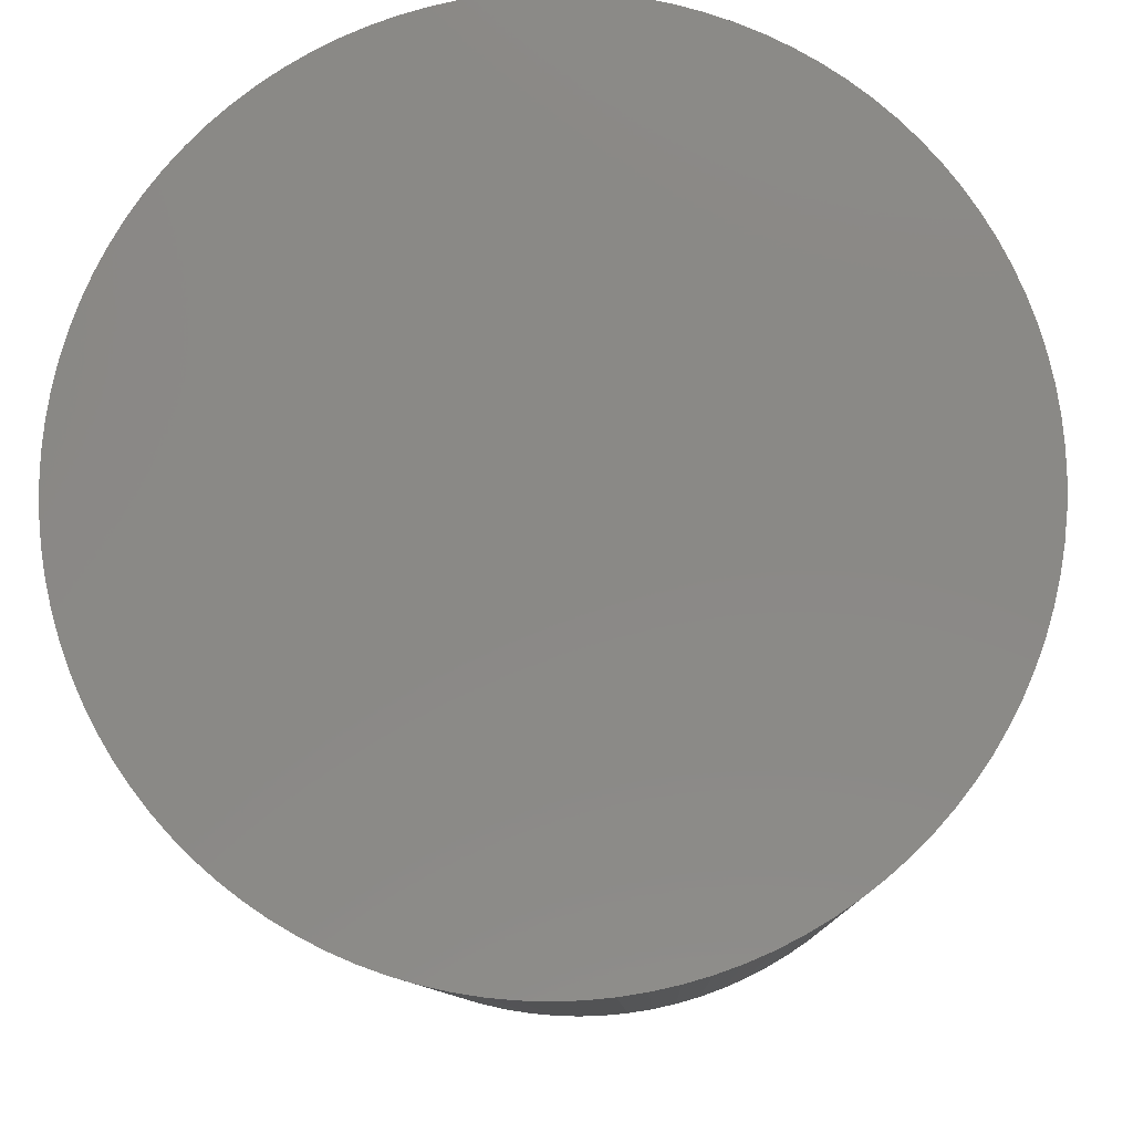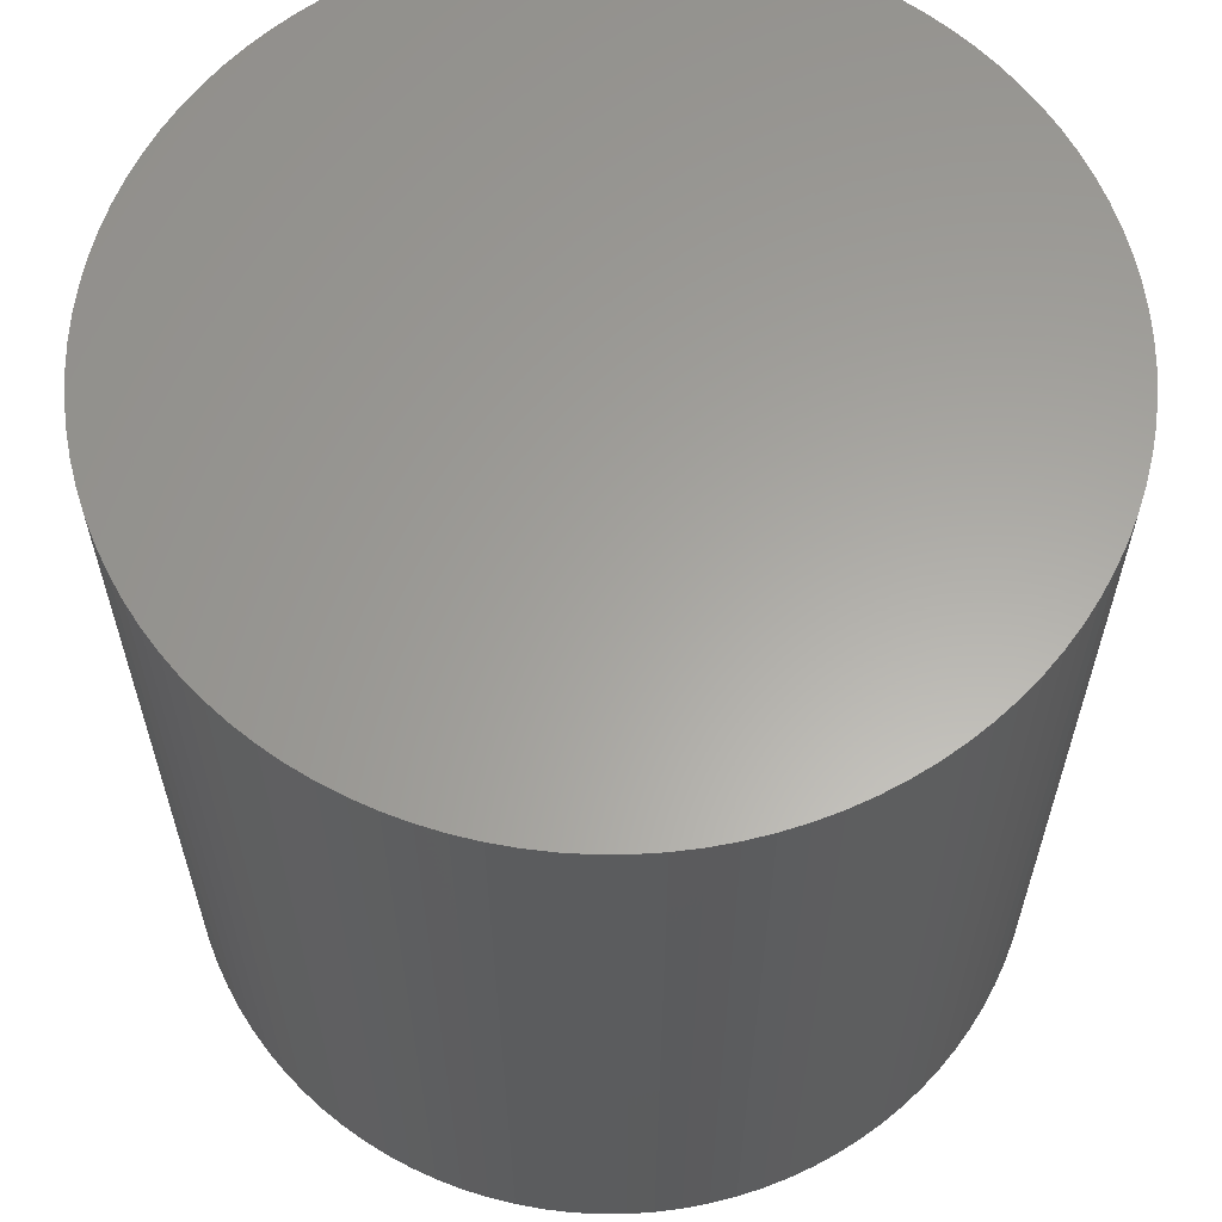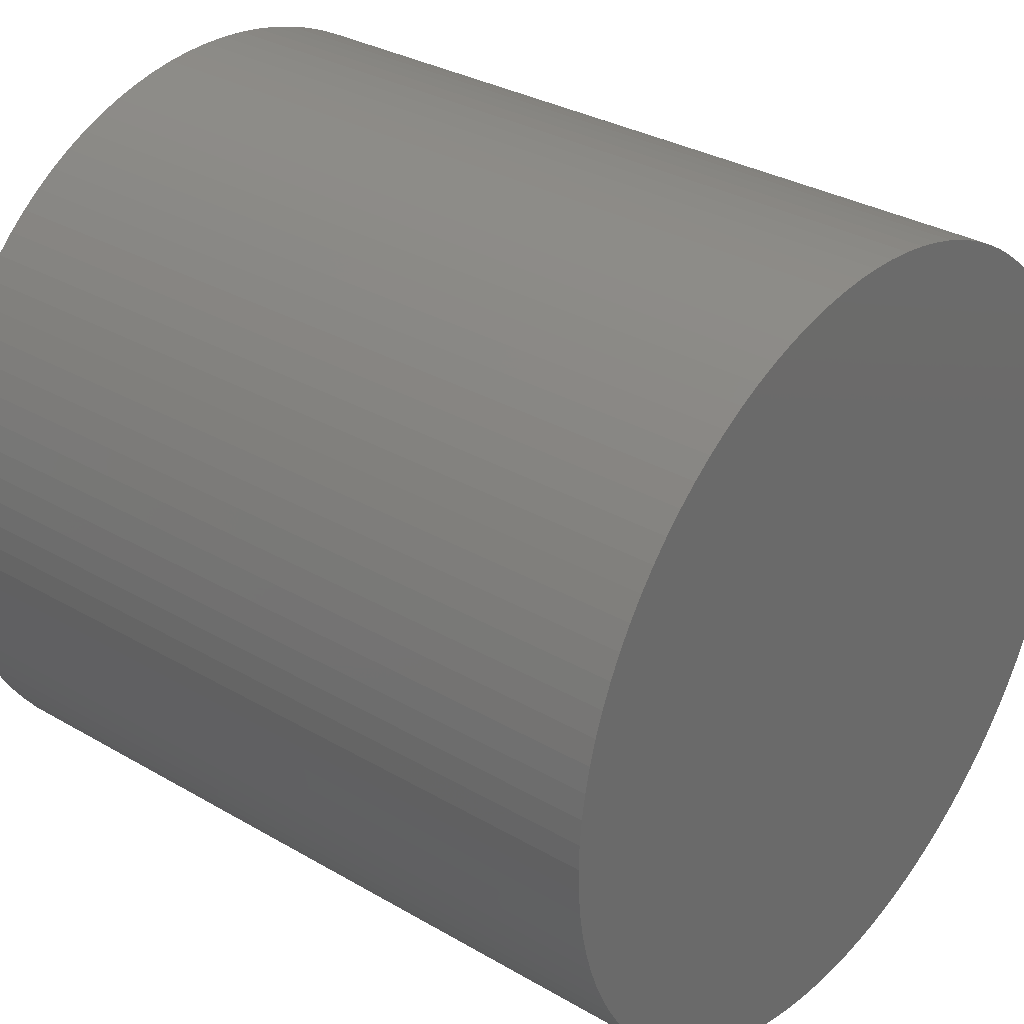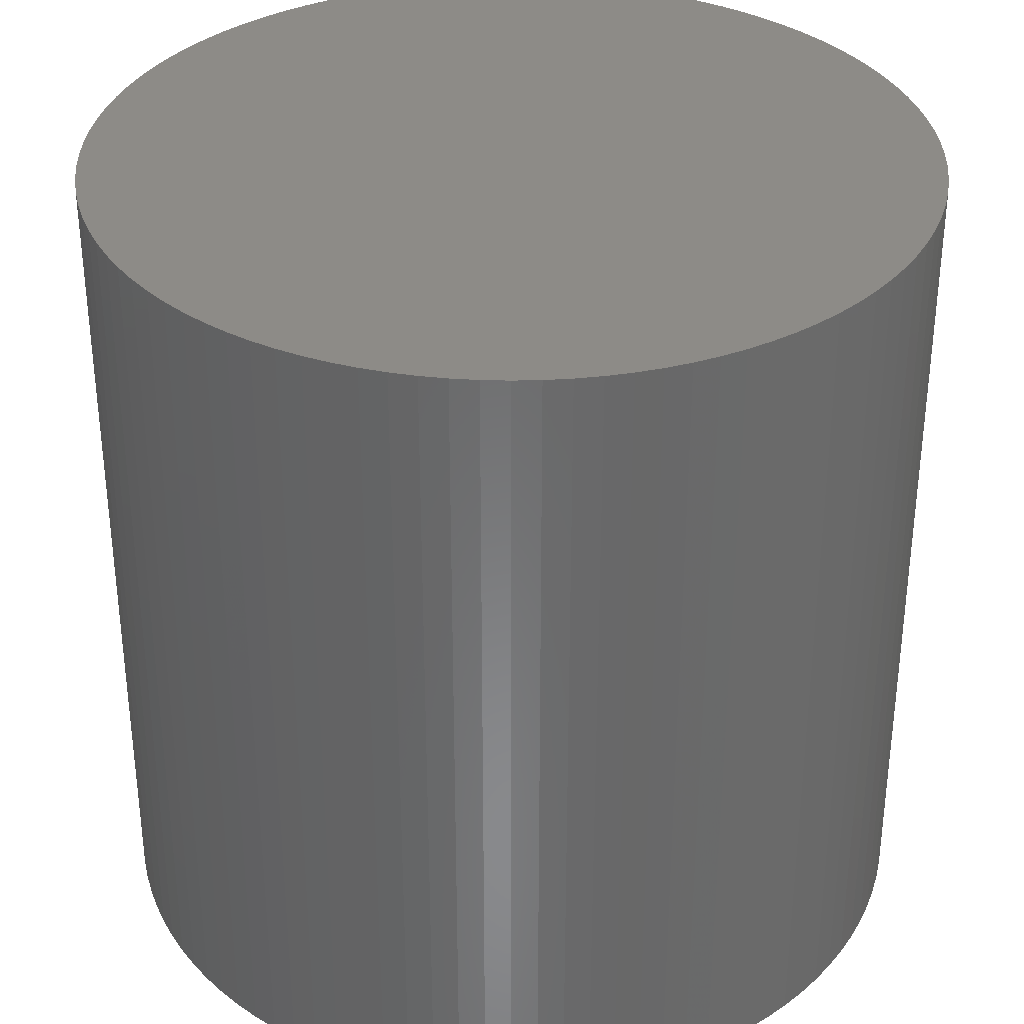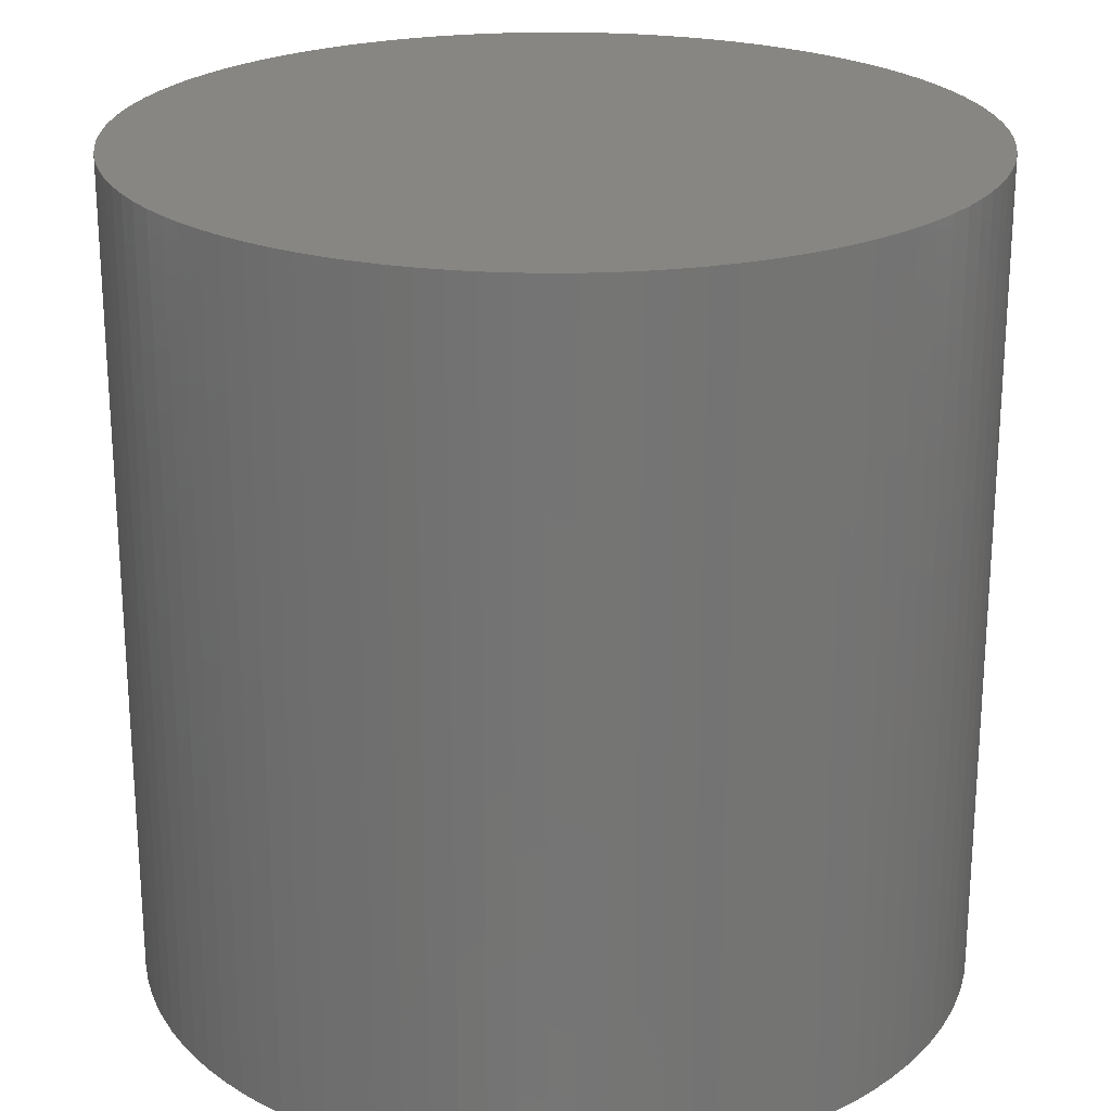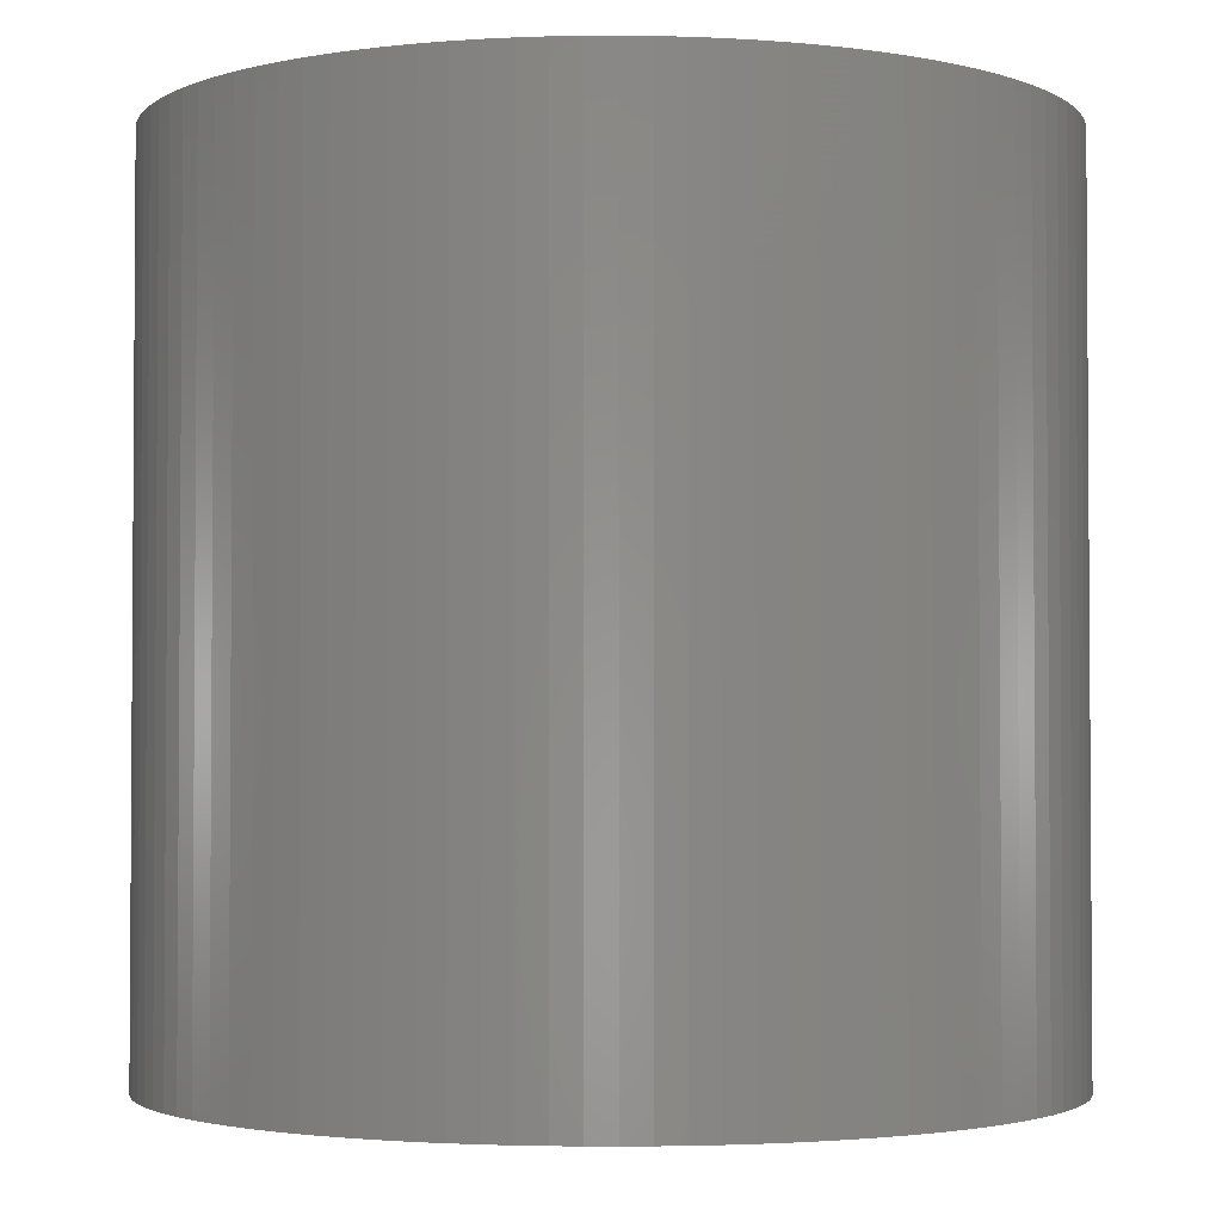
<metadata>
{"format":"stl","ext":"stl","renderer":"f3d","projection":"perspective","resolution":1024,"background":"white","views":[{"elev":-9.5,"azim":1.8,"up":"+Y"},{"elev":61.9,"azim":-27.2,"up":"+Z"},{"elev":31.8,"azim":129.4,"up":"+Y"},{"elev":34.3,"azim":-71.9,"up":"+Z"},{"elev":23.1,"azim":-70.8,"up":"+Z"},{"elev":-2.5,"azim":-47.6,"up":"+Z"}]}
</metadata>
<code>
# stl→obj: 200 verts, 396 faces
v -10.82 0.6806 -10.84
v -10.75 1.358 -10.84
v -10.84 0 -10.84
v -10.65 2.031 -10.84
v -10.5 2.695 -10.84
v -10.31 3.349 -10.84
v -10.08 3.99 -10.84
v -9.807 4.615 -10.84
v -9.498 5.221 -10.84
v -9.151 5.808 -10.84
v -8.769 6.371 -10.84
v -8.351 6.909 -10.84
v -7.901 7.419 -10.84
v -7.419 7.901 -10.84
v -6.909 8.351 -10.84
v -6.371 8.769 -10.84
v -5.808 9.151 -10.84
v -5.221 9.498 -10.84
v -4.615 9.807 -10.84
v -3.99 10.08 -10.84
v -3.349 10.31 -10.84
v -2.695 10.5 -10.84
v -2.031 10.65 -10.84
v -1.358 10.75 -10.84
v -0.6806 10.82 -10.84
v 0 10.84 -10.84
v 0.6806 10.82 -10.84
v 1.358 10.75 -10.84
v 2.031 10.65 -10.84
v 2.695 10.5 -10.84
v 3.349 10.31 -10.84
v 3.99 10.08 -10.84
v 4.615 9.807 -10.84
v 5.221 9.498 -10.84
v 5.808 9.151 -10.84
v 6.371 8.769 -10.84
v 6.909 8.351 -10.84
v 7.419 7.901 -10.84
v 7.901 7.419 -10.84
v 8.351 6.909 -10.84
v 8.769 6.371 -10.84
v 9.151 5.808 -10.84
v 9.498 5.221 -10.84
v 9.807 4.615 -10.84
v 10.08 3.99 -10.84
v 10.31 3.349 -10.84
v 10.5 2.695 -10.84
v 10.65 2.031 -10.84
v 10.75 1.358 -10.84
v 10.82 0.6806 -10.84
v 10.84 0 -10.84
v 10.82 -0.6806 -10.84
v 10.75 -1.358 -10.84
v 10.65 -2.031 -10.84
v 10.5 -2.695 -10.84
v 10.31 -3.349 -10.84
v 10.08 -3.99 -10.84
v 9.807 -4.615 -10.84
v 9.498 -5.221 -10.84
v 9.151 -5.808 -10.84
v 8.769 -6.371 -10.84
v 8.351 -6.909 -10.84
v 7.901 -7.419 -10.84
v 7.419 -7.901 -10.84
v 6.909 -8.351 -10.84
v 6.371 -8.769 -10.84
v 5.808 -9.151 -10.84
v 5.221 -9.498 -10.84
v 4.615 -9.807 -10.84
v 3.99 -10.08 -10.84
v 3.349 -10.31 -10.84
v 2.695 -10.5 -10.84
v 2.031 -10.65 -10.84
v 1.358 -10.75 -10.84
v 0.6806 -10.82 -10.84
v 0 -10.84 -10.84
v -0.6806 -10.82 -10.84
v -1.358 -10.75 -10.84
v -2.031 -10.65 -10.84
v -2.695 -10.5 -10.84
v -3.349 -10.31 -10.84
v -3.99 -10.08 -10.84
v -4.615 -9.807 -10.84
v -5.221 -9.498 -10.84
v -5.808 -9.151 -10.84
v -6.371 -8.769 -10.84
v -6.909 -8.351 -10.84
v -7.419 -7.901 -10.84
v -7.901 -7.419 -10.84
v -8.351 -6.909 -10.84
v -8.769 -6.371 -10.84
v -9.151 -5.808 -10.84
v -9.498 -5.221 -10.84
v -9.807 -4.615 -10.84
v -10.08 -3.99 -10.84
v -10.31 -3.349 -10.84
v -10.5 -2.695 -10.84
v -10.65 -2.031 -10.84
v -10.75 -1.358 -10.84
v -10.82 -0.6806 -10.84
v 10.82 0.6806 10.84
v 10.84 0 10.84
v 10.75 1.358 10.84
v -10.84 0 10.84
v -10.82 0.6806 10.84
v -10.82 -0.6806 10.84
v -10.75 -1.358 10.84
v -10.65 -2.031 10.84
v -10.5 -2.695 10.84
v -10.31 -3.349 10.84
v -10.08 -3.99 10.84
v -9.807 -4.615 10.84
v -9.498 -5.221 10.84
v -9.151 -5.808 10.84
v -8.769 -6.371 10.84
v -8.351 -6.909 10.84
v -7.901 -7.419 10.84
v -7.419 -7.901 10.84
v -6.909 -8.351 10.84
v -6.371 -8.769 10.84
v -5.808 -9.151 10.84
v -5.221 -9.498 10.84
v -4.615 -9.807 10.84
v -3.99 -10.08 10.84
v -3.349 -10.31 10.84
v -2.695 -10.5 10.84
v -2.031 -10.65 10.84
v -1.358 -10.75 10.84
v -0.6806 -10.82 10.84
v 0 -10.84 10.84
v 0.6806 -10.82 10.84
v 1.358 -10.75 10.84
v 2.031 -10.65 10.84
v 2.695 -10.5 10.84
v 3.349 -10.31 10.84
v 3.99 -10.08 10.84
v 4.615 -9.807 10.84
v 5.221 -9.498 10.84
v 5.808 -9.151 10.84
v 6.371 -8.769 10.84
v 6.909 -8.351 10.84
v 7.419 -7.901 10.84
v 7.901 -7.419 10.84
v 8.351 -6.909 10.84
v 8.769 -6.371 10.84
v 9.151 -5.808 10.84
v 9.498 -5.221 10.84
v 9.807 -4.615 10.84
v 10.08 -3.99 10.84
v 10.31 -3.349 10.84
v 10.5 -2.695 10.84
v 10.65 -2.031 10.84
v 10.75 -1.358 10.84
v 10.82 -0.6806 10.84
v 10.65 2.031 10.84
v 10.5 2.695 10.84
v 10.31 3.349 10.84
v 10.08 3.99 10.84
v 9.807 4.615 10.84
v 9.498 5.221 10.84
v 9.151 5.808 10.84
v 8.769 6.371 10.84
v 8.351 6.909 10.84
v 7.901 7.419 10.84
v 7.419 7.901 10.84
v 6.909 8.351 10.84
v 6.371 8.769 10.84
v 5.808 9.151 10.84
v 5.221 9.498 10.84
v 4.615 9.807 10.84
v 3.99 10.08 10.84
v 3.349 10.31 10.84
v 2.695 10.5 10.84
v 2.031 10.65 10.84
v 1.358 10.75 10.84
v 0.6806 10.82 10.84
v 0 10.84 10.84
v -0.6806 10.82 10.84
v -1.358 10.75 10.84
v -2.031 10.65 10.84
v -2.695 10.5 10.84
v -3.349 10.31 10.84
v -3.99 10.08 10.84
v -4.615 9.807 10.84
v -5.221 9.498 10.84
v -5.808 9.151 10.84
v -6.371 8.769 10.84
v -6.909 8.351 10.84
v -7.419 7.901 10.84
v -7.901 7.419 10.84
v -8.351 6.909 10.84
v -8.769 6.371 10.84
v -9.151 5.808 10.84
v -9.498 5.221 10.84
v -9.807 4.615 10.84
v -10.08 3.99 10.84
v -10.31 3.349 10.84
v -10.5 2.695 10.84
v -10.65 2.031 10.84
v -10.75 1.358 10.84
f 1 2 3
f 3 2 4
f 3 4 5
f 3 5 6
f 3 6 7
f 3 7 8
f 3 8 9
f 3 9 10
f 3 10 11
f 3 11 12
f 3 12 13
f 3 13 14
f 3 14 15
f 3 15 16
f 3 16 17
f 3 17 18
f 3 18 19
f 3 19 20
f 3 20 21
f 3 21 22
f 3 22 23
f 3 23 24
f 3 24 25
f 3 25 26
f 3 26 27
f 3 27 28
f 3 28 29
f 3 29 30
f 3 30 31
f 3 31 32
f 3 32 33
f 3 33 34
f 3 34 35
f 3 35 36
f 3 36 37
f 3 37 38
f 3 38 39
f 3 39 40
f 3 40 41
f 3 41 42
f 3 42 43
f 3 43 44
f 3 44 45
f 3 45 46
f 3 46 47
f 3 47 48
f 3 48 49
f 3 49 50
f 3 50 51
f 3 51 52
f 3 52 53
f 3 53 54
f 3 54 55
f 3 55 56
f 3 56 57
f 3 57 58
f 3 58 59
f 3 59 60
f 3 60 61
f 3 61 62
f 3 62 63
f 3 63 64
f 3 64 65
f 3 65 66
f 3 66 67
f 3 67 68
f 3 68 69
f 3 69 70
f 3 70 71
f 3 71 72
f 3 72 73
f 3 73 74
f 3 74 75
f 3 75 76
f 3 76 77
f 3 77 78
f 3 78 79
f 3 79 80
f 3 80 81
f 3 81 82
f 3 82 83
f 3 83 84
f 3 84 85
f 3 85 86
f 3 86 87
f 3 87 88
f 3 88 89
f 3 89 90
f 3 90 91
f 3 91 92
f 3 92 93
f 3 93 94
f 3 94 95
f 3 95 96
f 3 96 97
f 3 97 98
f 3 98 99
f 3 99 100
f 50 101 102
f 51 50 102
f 49 103 101
f 50 49 101
f 104 105 3
f 3 105 1
f 100 106 3
f 3 106 104
f 99 107 100
f 100 107 106
f 98 108 99
f 99 108 107
f 97 109 98
f 98 109 108
f 96 110 97
f 97 110 109
f 95 111 96
f 96 111 110
f 94 112 95
f 95 112 111
f 93 113 94
f 94 113 112
f 92 114 93
f 93 114 113
f 91 115 92
f 92 115 114
f 90 116 91
f 91 116 115
f 89 117 90
f 90 117 116
f 89 88 118
f 117 89 118
f 88 87 119
f 118 88 119
f 87 86 120
f 119 87 120
f 86 85 121
f 120 86 121
f 85 84 122
f 121 85 122
f 84 83 123
f 122 84 123
f 83 82 124
f 123 83 124
f 82 81 125
f 124 82 125
f 81 80 126
f 125 81 126
f 80 79 127
f 126 80 127
f 79 78 128
f 127 79 128
f 78 77 129
f 128 78 129
f 77 76 130
f 129 77 130
f 76 75 131
f 130 76 131
f 75 74 132
f 131 75 132
f 74 73 133
f 132 74 133
f 73 72 134
f 133 73 134
f 72 71 135
f 134 72 135
f 71 70 136
f 135 71 136
f 70 69 137
f 136 70 137
f 69 68 138
f 137 69 138
f 68 67 139
f 138 68 139
f 67 66 140
f 139 67 140
f 66 65 141
f 140 66 141
f 65 64 142
f 141 65 142
f 64 63 143
f 142 64 143
f 63 62 144
f 143 63 144
f 62 61 145
f 144 62 145
f 61 60 146
f 145 61 146
f 60 59 147
f 146 60 147
f 59 58 148
f 147 59 148
f 58 57 149
f 148 58 149
f 57 56 150
f 149 57 150
f 56 55 151
f 150 56 151
f 55 54 152
f 151 55 152
f 54 53 153
f 152 54 153
f 53 52 154
f 153 53 154
f 52 51 102
f 154 52 102
f 48 155 103
f 49 48 103
f 47 156 155
f 48 47 155
f 46 157 156
f 47 46 156
f 45 158 157
f 46 45 157
f 44 159 158
f 45 44 158
f 43 160 159
f 44 43 159
f 42 161 160
f 43 42 160
f 41 162 161
f 42 41 161
f 40 163 162
f 41 40 162
f 39 164 163
f 40 39 163
f 165 164 38
f 38 164 39
f 166 165 37
f 37 165 38
f 167 166 36
f 36 166 37
f 168 167 35
f 35 167 36
f 169 168 34
f 34 168 35
f 170 169 33
f 33 169 34
f 171 170 32
f 32 170 33
f 172 171 31
f 31 171 32
f 173 172 30
f 30 172 31
f 174 173 29
f 29 173 30
f 175 174 28
f 28 174 29
f 176 175 27
f 27 175 28
f 177 176 26
f 26 176 27
f 178 177 25
f 25 177 26
f 179 178 24
f 24 178 25
f 180 179 23
f 23 179 24
f 181 180 22
f 22 180 23
f 182 181 21
f 21 181 22
f 183 182 20
f 20 182 21
f 184 183 19
f 19 183 20
f 185 184 18
f 18 184 19
f 186 185 17
f 17 185 18
f 187 186 16
f 16 186 17
f 188 187 15
f 15 187 16
f 189 188 14
f 14 188 15
f 190 189 13
f 13 189 14
f 191 190 12
f 12 190 13
f 192 191 11
f 11 191 12
f 193 192 10
f 10 192 11
f 194 193 9
f 9 193 10
f 195 194 8
f 8 194 9
f 196 195 7
f 7 195 8
f 197 196 6
f 6 196 7
f 198 197 5
f 5 197 6
f 199 198 4
f 4 198 5
f 200 199 2
f 2 199 4
f 105 200 1
f 1 200 2
f 104 106 107
f 109 104 108
f 108 104 107
f 110 104 109
f 111 104 110
f 112 104 111
f 113 104 112
f 114 104 113
f 115 104 114
f 116 104 115
f 117 104 116
f 118 104 117
f 119 104 118
f 120 104 119
f 121 104 120
f 122 104 121
f 123 104 122
f 124 104 123
f 125 104 124
f 126 104 125
f 127 104 126
f 128 104 127
f 129 104 128
f 130 104 129
f 131 104 130
f 132 104 131
f 133 104 132
f 134 104 133
f 135 104 134
f 136 104 135
f 137 104 136
f 138 104 137
f 139 104 138
f 140 104 139
f 141 104 140
f 142 104 141
f 143 104 142
f 144 104 143
f 145 104 144
f 146 104 145
f 147 104 146
f 148 104 147
f 149 104 148
f 150 104 149
f 151 104 150
f 152 104 151
f 153 104 152
f 154 104 153
f 102 104 154
f 101 104 102
f 103 104 101
f 155 104 103
f 156 104 155
f 157 104 156
f 158 104 157
f 159 104 158
f 160 104 159
f 161 104 160
f 162 104 161
f 163 104 162
f 164 104 163
f 165 104 164
f 166 104 165
f 167 104 166
f 168 104 167
f 169 104 168
f 170 104 169
f 171 104 170
f 172 104 171
f 173 104 172
f 174 104 173
f 175 104 174
f 176 104 175
f 177 104 176
f 178 104 177
f 179 104 178
f 180 104 179
f 181 104 180
f 182 104 181
f 183 104 182
f 184 104 183
f 185 104 184
f 186 104 185
f 187 104 186
f 188 104 187
f 189 104 188
f 190 104 189
f 191 104 190
f 192 104 191
f 193 104 192
f 194 104 193
f 195 104 194
f 196 104 195
f 197 104 196
f 198 104 197
f 199 104 198
f 200 104 199
f 105 104 200

</code>
